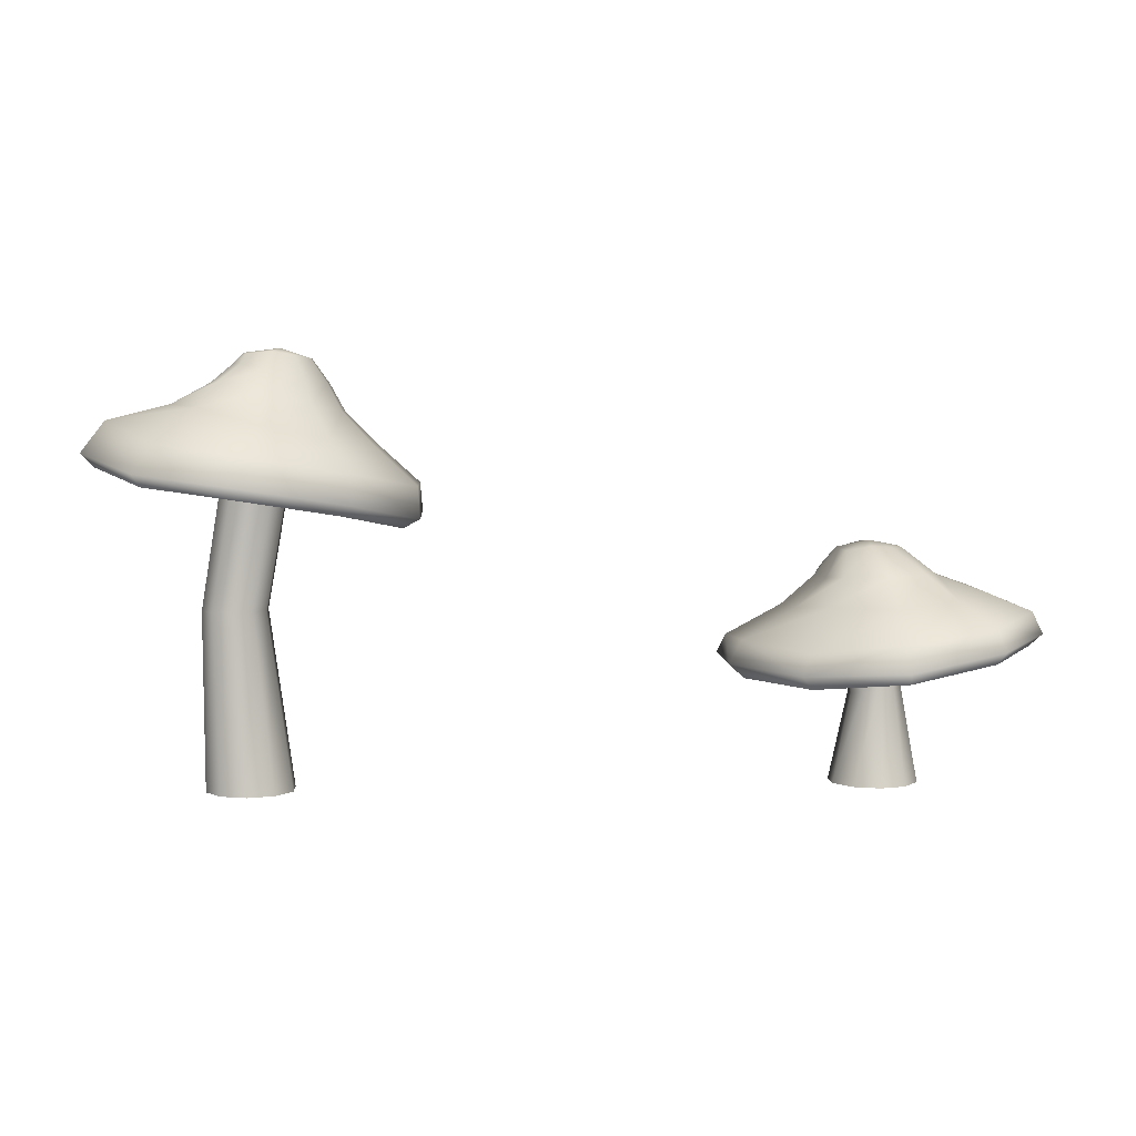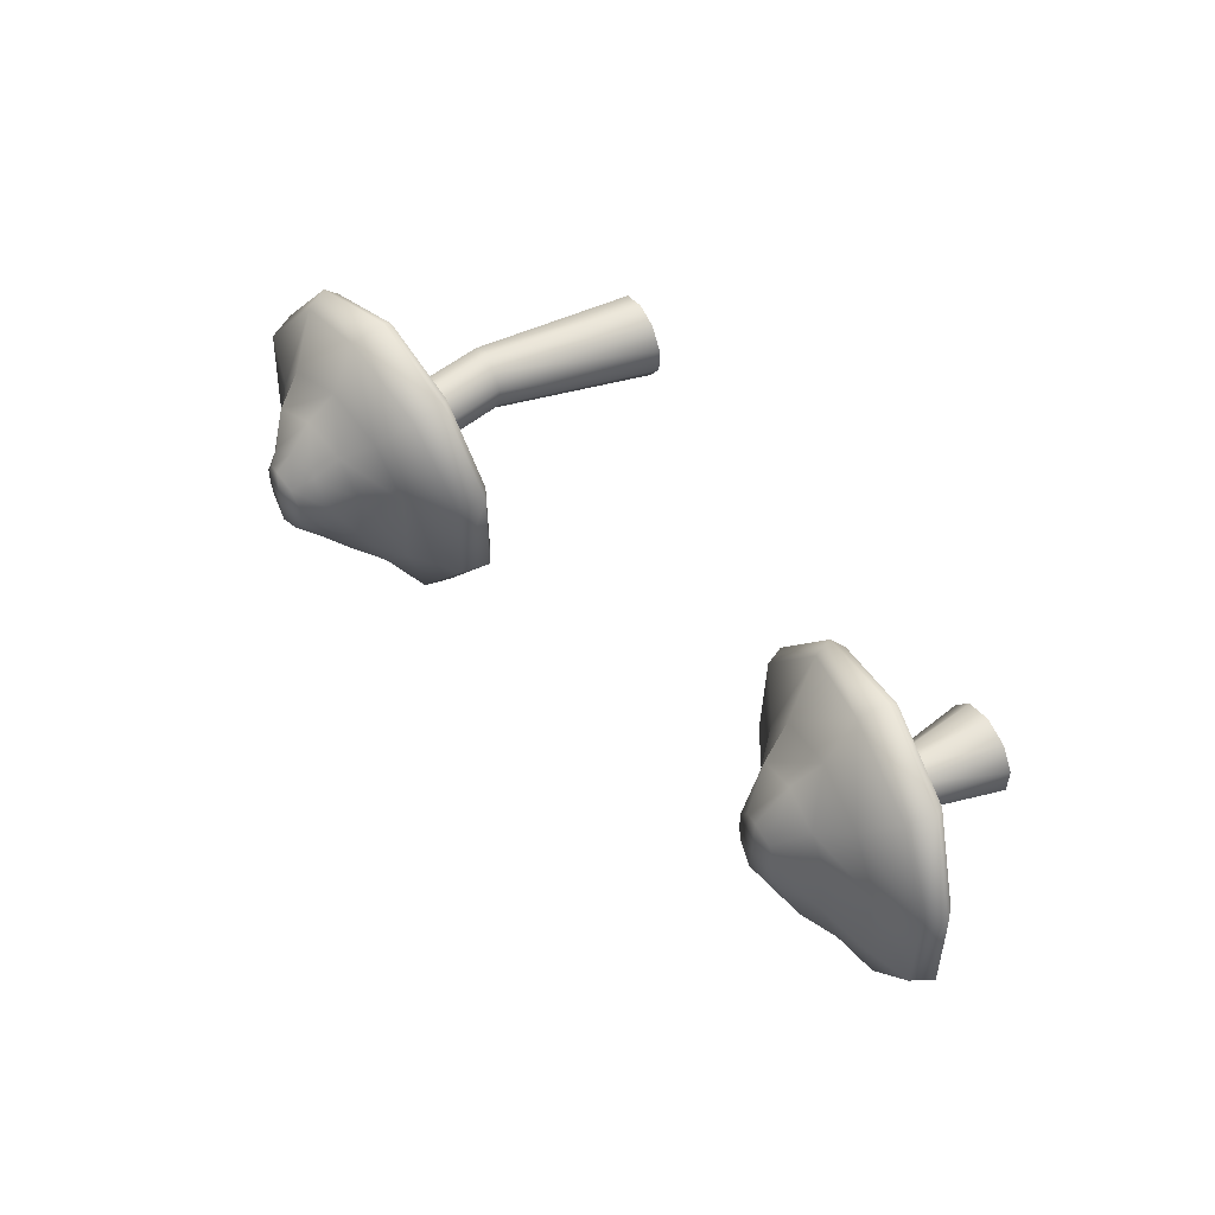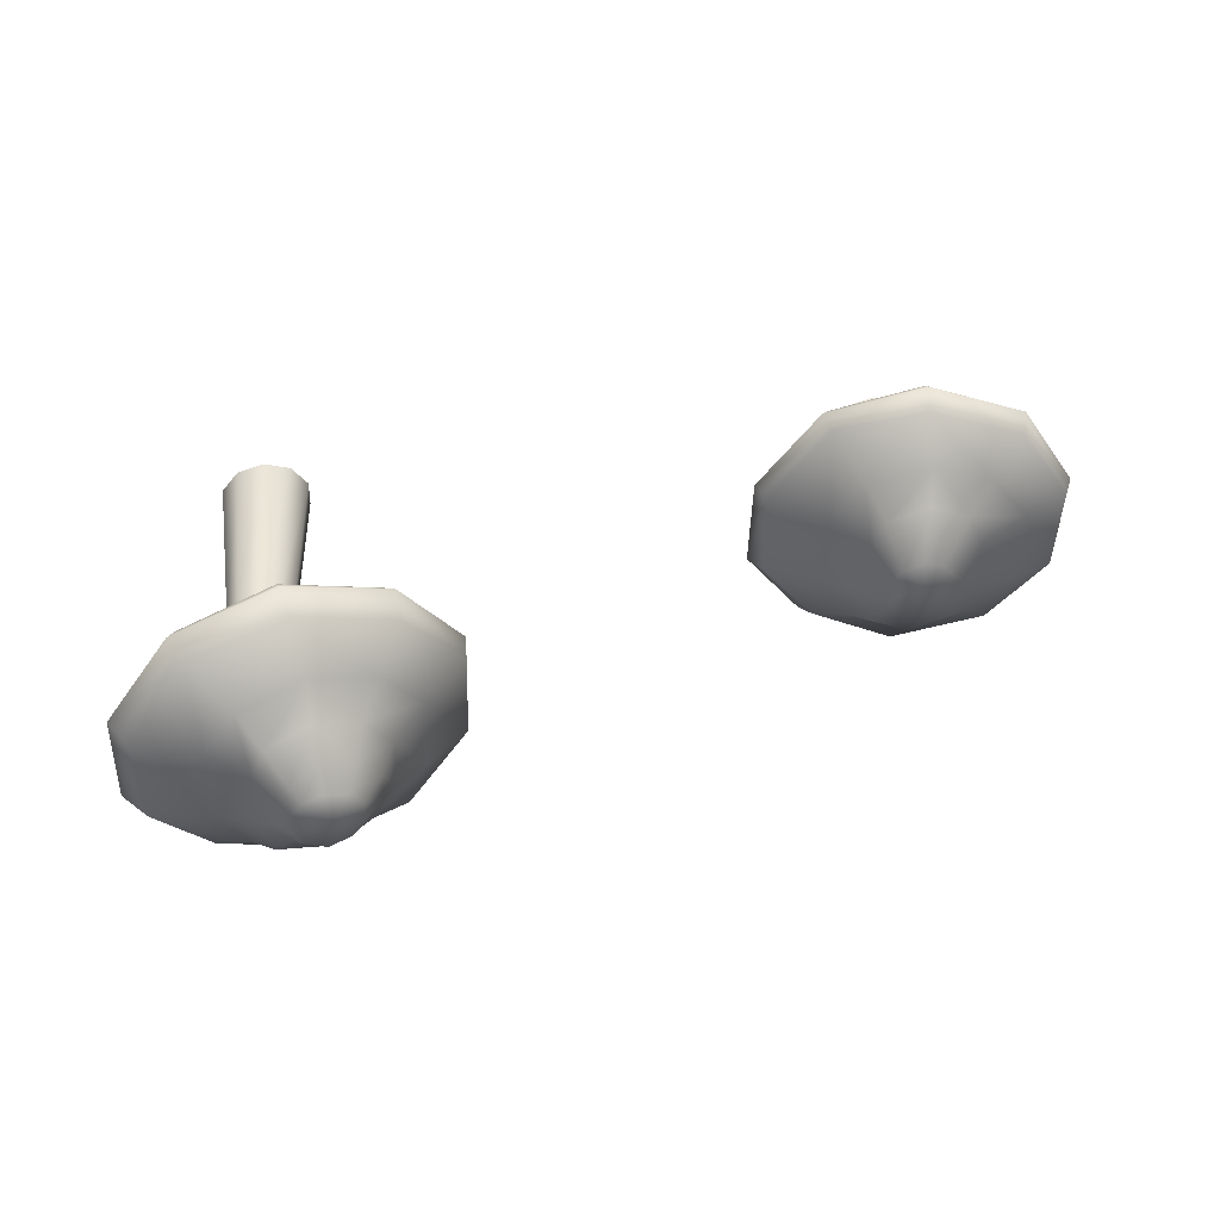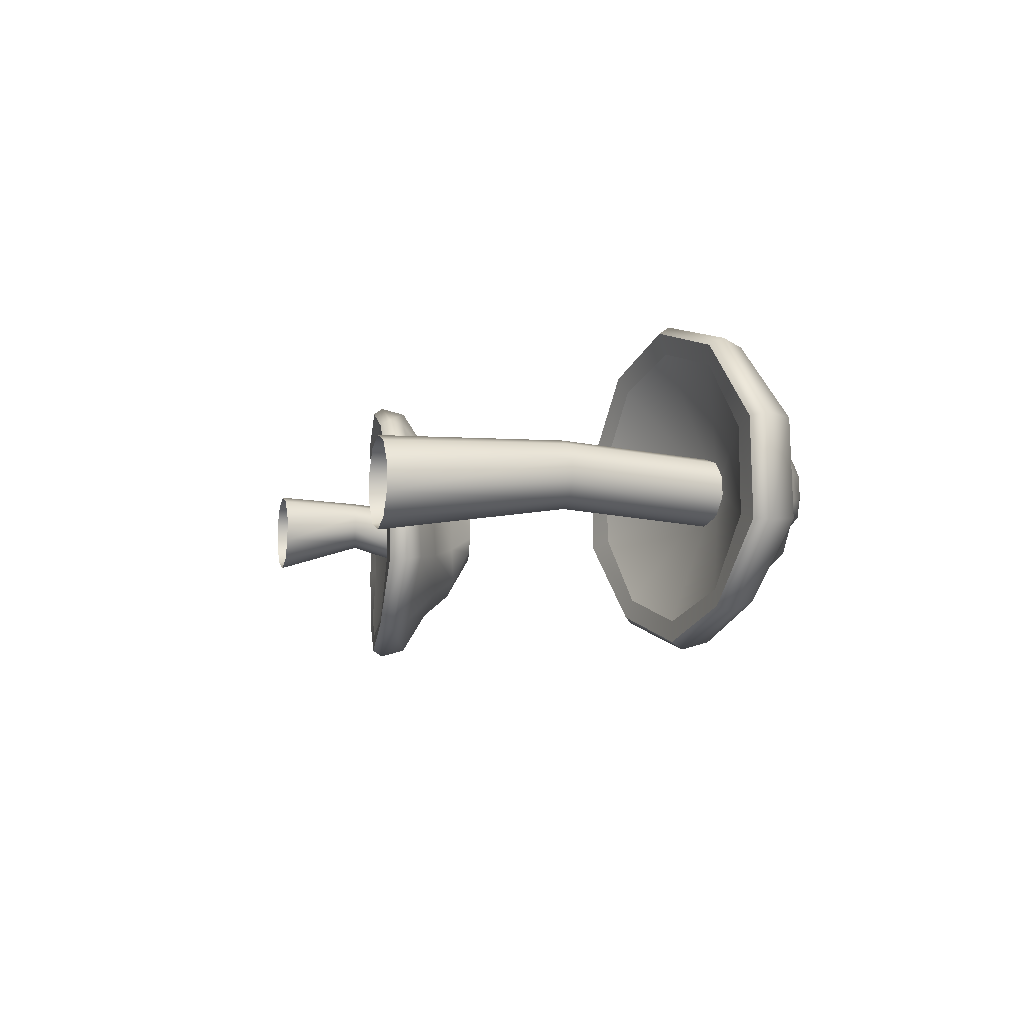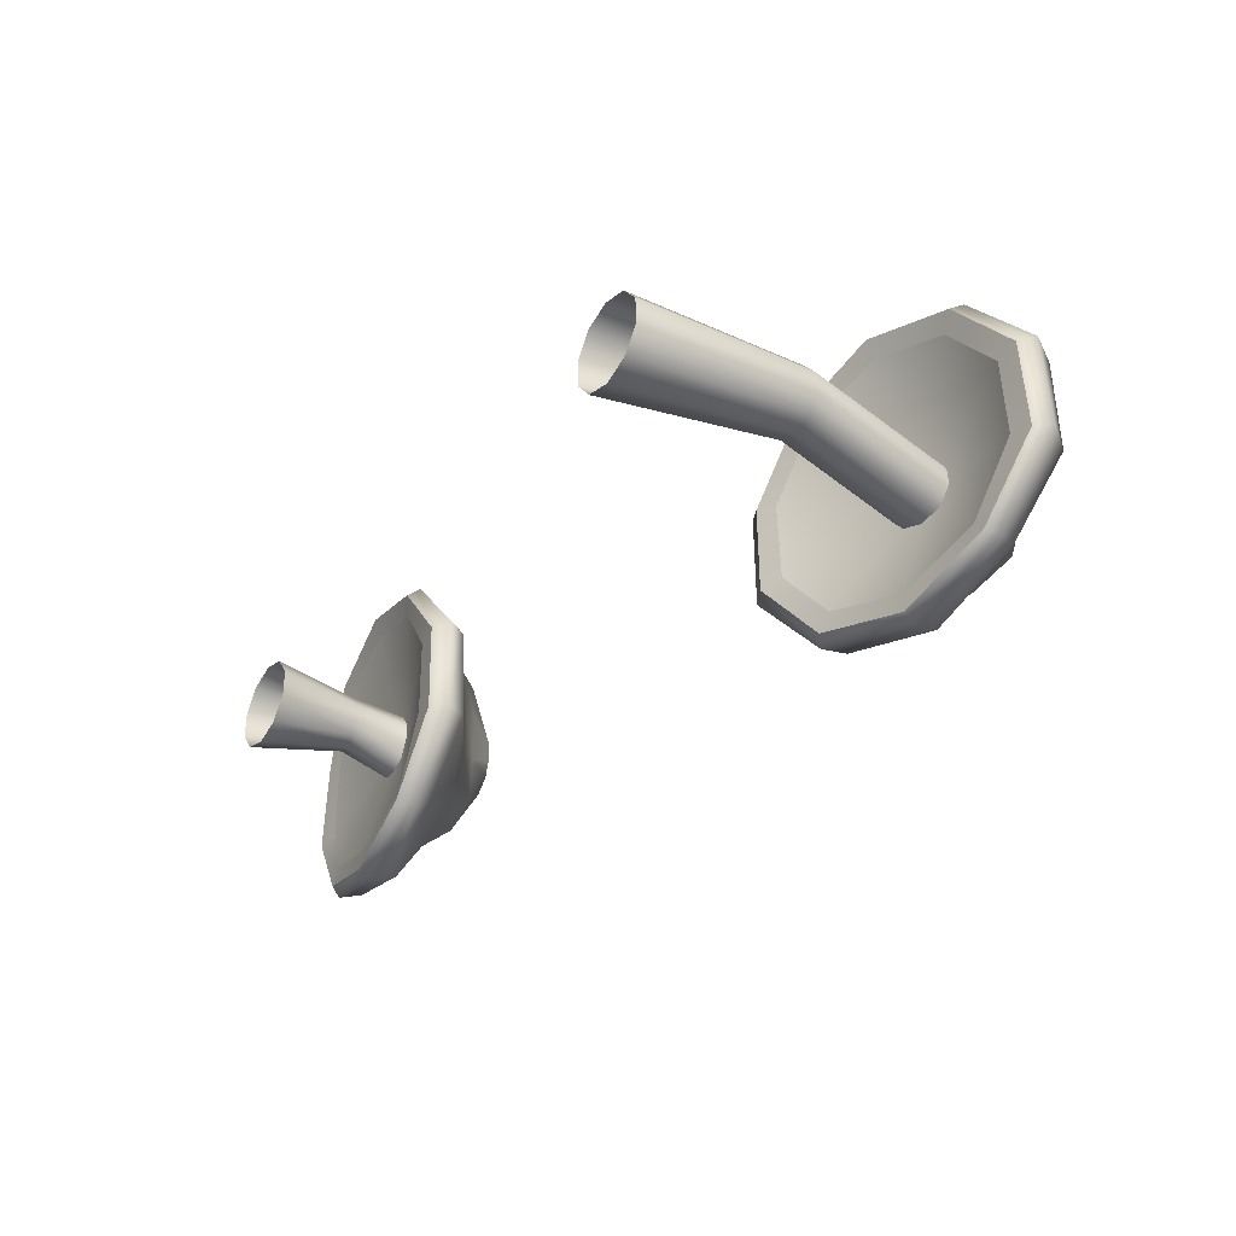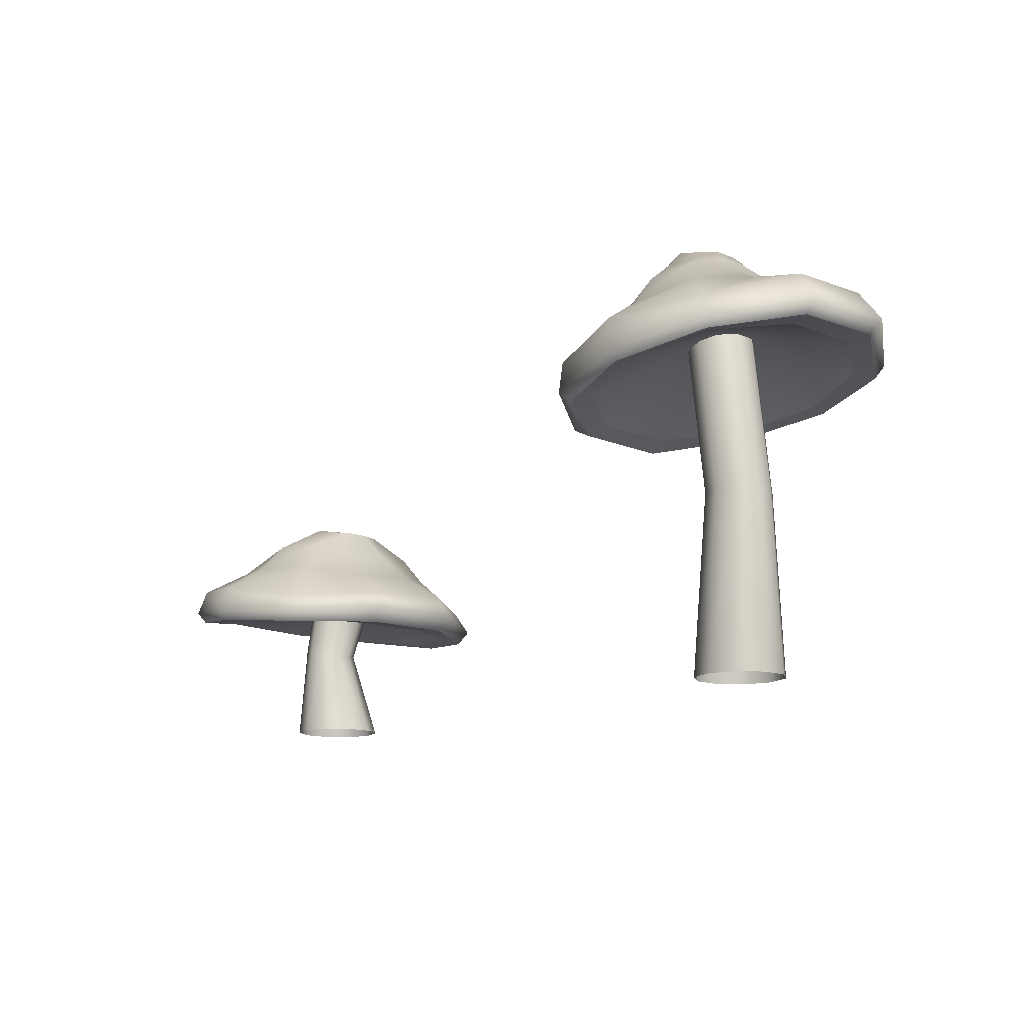
<metadata>
{"format":"obj","ext":"obj","renderer":"f3d","projection":"perspective","resolution":1024,"background":"white","views":[{"elev":5.1,"azim":175.5,"up":"+Y"},{"elev":50.6,"azim":-119.5,"up":"+Z"},{"elev":45.8,"azim":170.6,"up":"+Z"},{"elev":-5.2,"azim":74.7,"up":"+Z"},{"elev":-36.0,"azim":56.8,"up":"+Z"},{"elev":-13.3,"azim":46.7,"up":"+Y"}]}
</metadata>
<code>
g default
v -1.238 0 -0.1995
v -1.345 0 -0.1681
v -1.414 0 -0.07955
v -1.417 0 0.03236
v -1.354 0 0.1249
v -1.248 0 0.1627
v -1.141 0 0.1313
v -1.073 0 0.04271
v -1.069 0 -0.06919
v -1.132 0 -0.1617
v -1.236 0.6232 -0.1636
v -1.307 0.6312 -0.1399
v -1.353 0.6364 -0.07296
v -1.355 0.6366 0.01165
v -1.313 0.6319 0.0816
v -1.243 0.624 0.1102
v -1.171 0.6159 0.08644
v -1.125 0.6108 0.01948
v -1.123 0.6105 -0.06513
v -1.165 0.6153 -0.1351
v -1.357 0.3947 0.05676
v -1.355 0.3944 -0.01319
v -1.315 0.3874 -0.06854
v -1.253 0.3764 -0.08816
v -1.191 0.3656 -0.06455
v -1.154 0.3592 -0.006719
v -1.156 0.3595 0.06323
v -1.196 0.3665 0.1186
v -1.259 0.3775 0.1382
v -1.321 0.3883 0.1146
v -1.247 0.5201 -0.647
v -1.645 0.5839 -0.5348
v -1.881 0.6185 -0.2184
v -1.892 0.6314 0.1814
v -1.679 0.5746 0.512
v -1.29 0.523 0.647
v -0.8924 0.484 0.5348
v -0.6367 0.504 0.2184
v -0.6239 0.506 -0.1814
v -0.8595 0.4967 -0.512
v -1.223 0.9817 0
v -1.241 0.8601 0.3351
v -1.403 0.8661 0.2652
v -1.477 0.85 0.1035
v -1.472 0.8498 -0.1246
v -1.39 0.8656 -0.277
v -1.225 0.8594 -0.3351
v -1.063 0.8534 -0.2652
v -1.027 0.8378 -0.1035
v -1.032 0.838 0.1246
v -1.076 0.8539 0.277
v -1.273 0.7479 0.433
v -1.522 0.769 0.3426
v -1.672 0.7816 0.1512
v -1.664 0.7809 -0.182
v -1.501 0.7672 -0.3579
v -1.247 0.7457 -0.433
v -0.999 0.7424 -0.3292
v -0.8931 0.7222 -0.1453
v -0.895 0.7043 0.182
v -1.018 0.7263 0.3579
v -1.269 0.6329 0.6174
v -1.644 0.6754 0.4886
v -1.852 0.7085 0.1731
v -1.84 0.7071 -0.2085
v -1.613 0.6718 -0.5104
v -1.23 0.6286 -0.6174
v -0.8955 0.5804 -0.4694
v -0.6795 0.5999 -0.1664
v -0.6707 0.5783 0.2085
v -0.9149 0.5563 0.5104
v -1.257 0.4836 -0.5357
v -1.234 0.6212 -0.003133
v -1.566 0.5339 -0.4428
v -1.746 0.5866 -0.1808
v -1.754 0.5875 0.1502
v -1.592 0.5366 0.4239
v -1.289 0.5097 0.5357
v -0.9786 0.4772 0.4428
v -0.7827 0.4513 0.1808
v -0.7736 0.4505 -0.1502
v -0.9532 0.4747 -0.4239
v -1.615 0.5368 -0.5106
v -1.828 0.5694 -0.2085
v -1.838 0.5816 0.1732
v -1.646 0.5275 0.4888
v -1.292 0.481 0.6177
v -0.931 0.4432 0.5106
v -0.6985 0.4456 0.2085
v -0.6868 0.4476 -0.1732
v -0.9011 0.4434 -0.4888
v -1.254 0.4776 -0.6177
v -1.2 0.9668 -0.1423
v -1.287 0.9608 -0.1177
v -1.342 0.957 -0.04805
v -1.345 0.9568 0.03991
v -1.294 0.9603 0.1126
v -1.208 0.9662 0.1423
v -1.137 0.9525 0.1052
v -1.095 0.9509 0.0476
v -1.093 0.9499 -0.03931
v -1.105 0.9469 -0.1126
g mushroomSmall mushroomsBigg
f 1 2 23 24
f 2 3 22 23
f 3 4 21 22
f 4 5 30 21
f 5 6 29 30
f 6 7 28 29
f 7 8 27 28
f 27 8 9 26
f 9 10 25 26
f 10 1 24 25
f 15 14 21 30
f 14 13 22 21
f 13 12 23 22
f 12 11 24 23
f 11 20 25 24
f 20 19 26 25
f 18 17 28 27
f 17 16 29 28
f 16 15 30 29
f 26 19 18 27
f 72 73 74
f 74 73 75
f 75 73 76
f 76 73 77
f 78 73 79
f 79 73 80
f 80 73 81
f 81 73 82
f 82 73 72
f 41 93 94
f 41 94 95
f 41 95 96
f 41 96 97
f 41 98 99
f 41 99 100
f 41 100 101
f 41 101 102
f 41 102 93
f 44 43 97 96
f 45 44 96 95
f 46 45 95 94
f 47 46 94 93
f 48 47 93 102
f 49 48 102 101
f 50 49 101 100
f 51 50 100 99
f 42 51 99 98
f 51 42 52 61
f 43 44 54 53
f 44 45 55 54
f 45 46 56 55
f 46 47 57 56
f 47 48 58 57
f 48 49 59 58
f 49 50 60 59
f 50 51 61 60
f 53 54 64 63
f 54 55 65 64
f 55 56 66 65
f 56 57 67 66
f 57 58 68 67
f 58 59 69 68
f 59 60 70 69
f 60 61 71 70
f 61 52 62 71
f 67 31 32 66
f 66 32 33 65
f 65 33 34 64
f 64 34 35 63
f 62 36 37 71
f 71 37 38 70
f 70 38 39 69
f 69 39 40 68
f 67 68 40 31
f 92 31 40 91
f 83 32 31 92
f 84 33 32 83
f 85 34 33 84
f 86 35 34 85
f 88 37 36 87
f 89 38 37 88
f 90 39 38 89
f 91 40 39 90
f 74 75 84 83
f 75 76 85 84
f 76 77 86 85
f 78 79 88 87
f 79 80 89 88
f 80 81 90 89
f 81 82 91 90
f 82 72 92 91
f 72 74 83 92
f 86 77 78 87
f 35 86 87 36
f 63 35 36 62
f 53 63 62 52
f 52 42 43 53
f 42 98 97 43
f 41 97 98
f 77 73 78
g default
v 1.255 1.229 -0.647
v 0.847 1.159 -0.5348
v 0.5923 1.087 -0.2184
v 0.5773 1.097 0.1814
v 0.8161 1.14 0.512
v 1.218 1.196 0.647
v 1.625 1.27 0.5348
v 1.88 1.34 0.2184
v 1.892 1.346 -0.1814
v 1.658 1.279 -0.512
v 1.168 1.667 -0.2168
v 1.033 1.634 -0.1792
v 0.9477 1.613 -0.07319
v 0.9435 1.612 0.0608
v 1.022 1.632 0.1716
v 1.154 1.664 0.2168
v 1.269 1.687 0.1483
v 1.314 1.687 0.06097
v 1.319 1.688 -0.04941
v 1.28 1.69 -0.1406
v 1.134 1.751 0
v 1.163 1.573 0.3351
v 0.9891 1.529 0.2652
v 0.8848 1.503 0.1035
v 0.8904 1.504 -0.1246
v 1.004 1.533 -0.277
v 1.181 1.577 -0.3351
v 1.355 1.621 -0.2652
v 1.398 1.617 -0.1035
v 1.392 1.615 0.1246
v 1.341 1.618 0.277
v 1.163 1.451 0.433
v 0.9091 1.4 0.3426
v 0.757 1.37 0.1512
v 0.7651 1.371 -0.182
v 0.9304 1.404 -0.3579
v 1.19 1.456 -0.433
v 1.437 1.524 -0.3292
v 1.548 1.534 -0.1453
v 1.551 1.515 0.182
v 1.423 1.502 0.3579
v 1.2 1.336 0.6174
v 0.8154 1.271 0.4886
v 0.587 1.214 0.1731
v 0.5993 1.216 -0.2085
v 0.8476 1.276 -0.5104
v 1.24 1.343 -0.6174
v 1.587 1.391 -0.4694
v 1.796 1.472 -0.1664
v 1.811 1.453 0.2085
v 1.575 1.361 0.5104
v 1.255 1.189 -0.5357
v 1.22 1.399 -0.003133
v 0.9398 1.131 -0.4428
v 0.736 1.094 -0.1808
v 0.7269 1.092 0.1502
v 0.9127 1.126 0.4239
v 1.223 1.183 0.5357
v 1.54 1.242 0.4428
v 1.741 1.279 0.1808
v 1.75 1.28 -0.1502
v 1.566 1.246 -0.4239
v 0.8906 1.12 -0.5106
v 0.6595 1.053 -0.2085
v 0.6458 1.062 0.1732
v 0.8627 1.102 0.4888
v 1.228 1.153 0.6177
v 1.598 1.221 0.5106
v 1.829 1.287 0.2085
v 1.84 1.292 -0.1732
v 1.627 1.23 -0.4888
v 1.261 1.184 -0.6177
v 1.161 1.738 -0.1423
v 1.072 1.722 -0.1177
v 1.015 1.712 -0.04805
v 1.012 1.711 0.03991
v 1.064 1.721 0.1126
v 1.152 1.737 0.1423
v 1.226 1.731 0.1052
v 1.27 1.734 0.0476
v 1.272 1.733 -0.03931
v 1.26 1.729 -0.1126
v 1.274 0 -0.1995
v 1.167 0 -0.1681
v 1.098 0 -0.07955
v 1.095 0 0.03236
v 1.158 0 0.1249
v 1.263 0 0.1627
v 1.371 0 0.1313
v 1.439 0 0.04271
v 1.443 0 -0.06919
v 1.38 0 -0.1617
v 1.201 1.457 -0.1636
v 1.121 1.443 -0.1399
v 1.07 1.433 -0.07296
v 1.068 1.433 0.01165
v 1.115 1.441 0.0816
v 1.193 1.456 0.1102
v 1.273 1.471 0.08644
v 1.324 1.48 0.01948
v 1.327 1.48 -0.06513
v 1.28 1.472 -0.1351
v 1.196 0.7165 0.0626
v 1.199 0.7165 -0.02022
v 1.249 0.7165 -0.08577
v 1.329 0.7165 -0.109
v 1.407 0.7165 -0.08104
v 1.454 0.7165 -0.01256
v 1.451 0.7165 0.07027
v 1.401 0.7165 0.1358
v 1.321 0.7165 0.159
v 1.243 0.7165 0.1311
g mushroomsBigg mushroomBig
f 154 155 156
f 156 155 157
f 157 155 158
f 158 155 159
f 160 155 161
f 161 155 162
f 162 155 163
f 163 155 164
f 164 155 154
f 123 175 176
f 123 176 177
f 123 177 178
f 123 178 179
f 123 180 181
f 123 181 182
f 123 182 183
f 123 183 184
f 123 184 175
f 117 116 126 125
f 116 115 127 126
f 115 114 128 127
f 114 113 129 128
f 113 122 130 129
f 122 121 131 130
f 121 120 132 131
f 120 119 133 132
f 119 118 124 133
f 133 124 134 143
f 125 126 136 135
f 126 127 137 136
f 127 128 138 137
f 128 129 139 138
f 129 130 140 139
f 130 131 141 140
f 131 132 142 141
f 132 133 143 142
f 135 136 146 145
f 136 137 147 146
f 137 138 148 147
f 138 139 149 148
f 139 140 150 149
f 140 141 151 150
f 141 142 152 151
f 142 143 153 152
f 143 134 144 153
f 149 103 104 148
f 148 104 105 147
f 147 105 106 146
f 146 106 107 145
f 144 108 109 153
f 153 109 110 152
f 152 110 111 151
f 151 111 112 150
f 149 150 112 103
f 174 103 112 173
f 165 104 103 174
f 166 105 104 165
f 167 106 105 166
f 168 107 106 167
f 170 109 108 169
f 171 110 109 170
f 172 111 110 171
f 173 112 111 172
f 156 157 166 165
f 157 158 167 166
f 158 159 168 167
f 160 161 170 169
f 161 162 171 170
f 162 163 172 171
f 163 164 173 172
f 164 154 174 173
f 154 156 165 174
f 176 175 113 114
f 177 176 114 115
f 178 177 115 116
f 179 178 116 117
f 181 180 118 119
f 182 181 119 120
f 183 182 120 121
f 184 183 121 122
f 175 184 122 113
f 168 159 160 169
f 107 168 169 108
f 145 107 108 144
f 135 145 144 134
f 134 124 125 135
f 117 125 124 118
f 179 117 118 180
f 123 179 180
f 159 155 160
f 185 186 207 208
f 186 187 206 207
f 187 188 205 206
f 188 189 214 205
f 189 190 213 214
f 190 191 212 213
f 191 192 211 212
f 211 192 193 210
f 193 194 209 210
f 194 185 208 209
f 199 198 205 214
f 198 197 206 205
f 197 196 207 206
f 196 195 208 207
f 195 204 209 208
f 204 203 210 209
f 202 201 212 211
f 201 200 213 212
f 200 199 214 213
f 210 203 202 211

</code>
